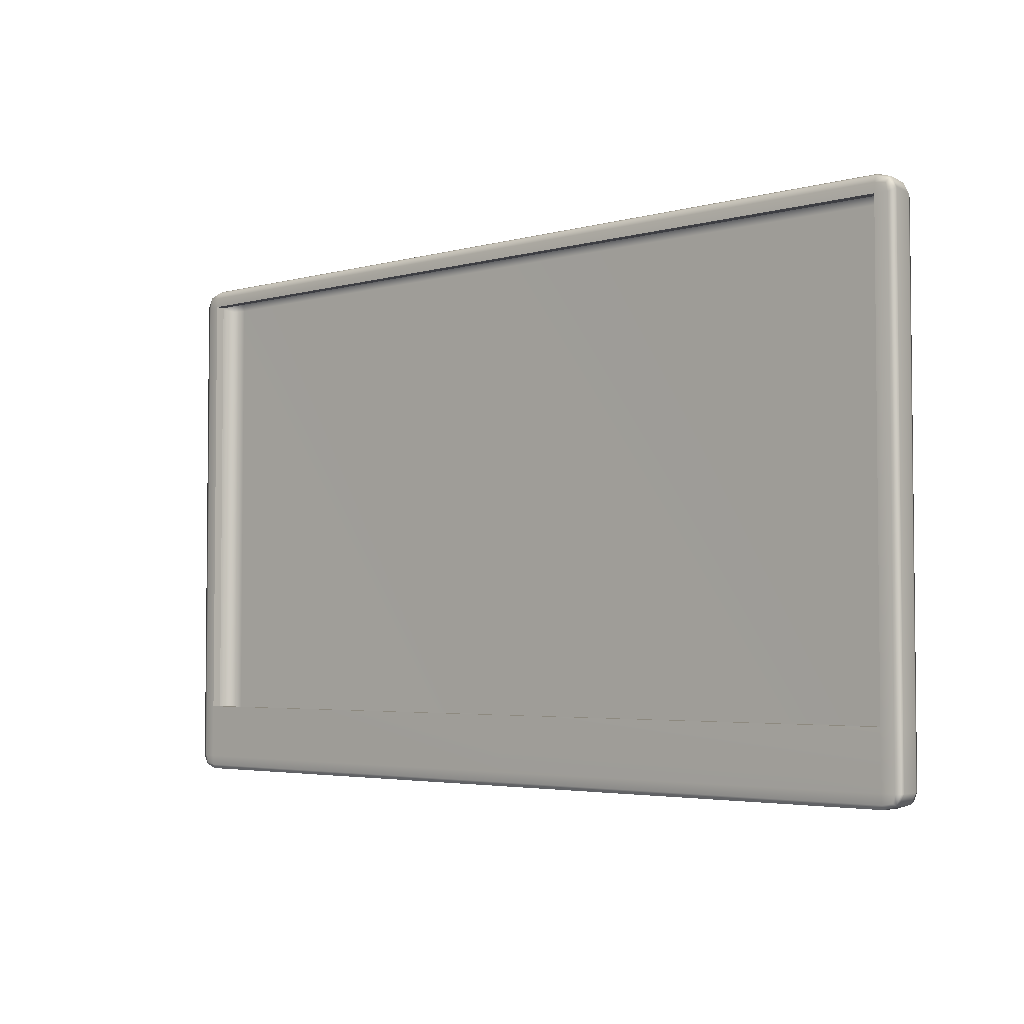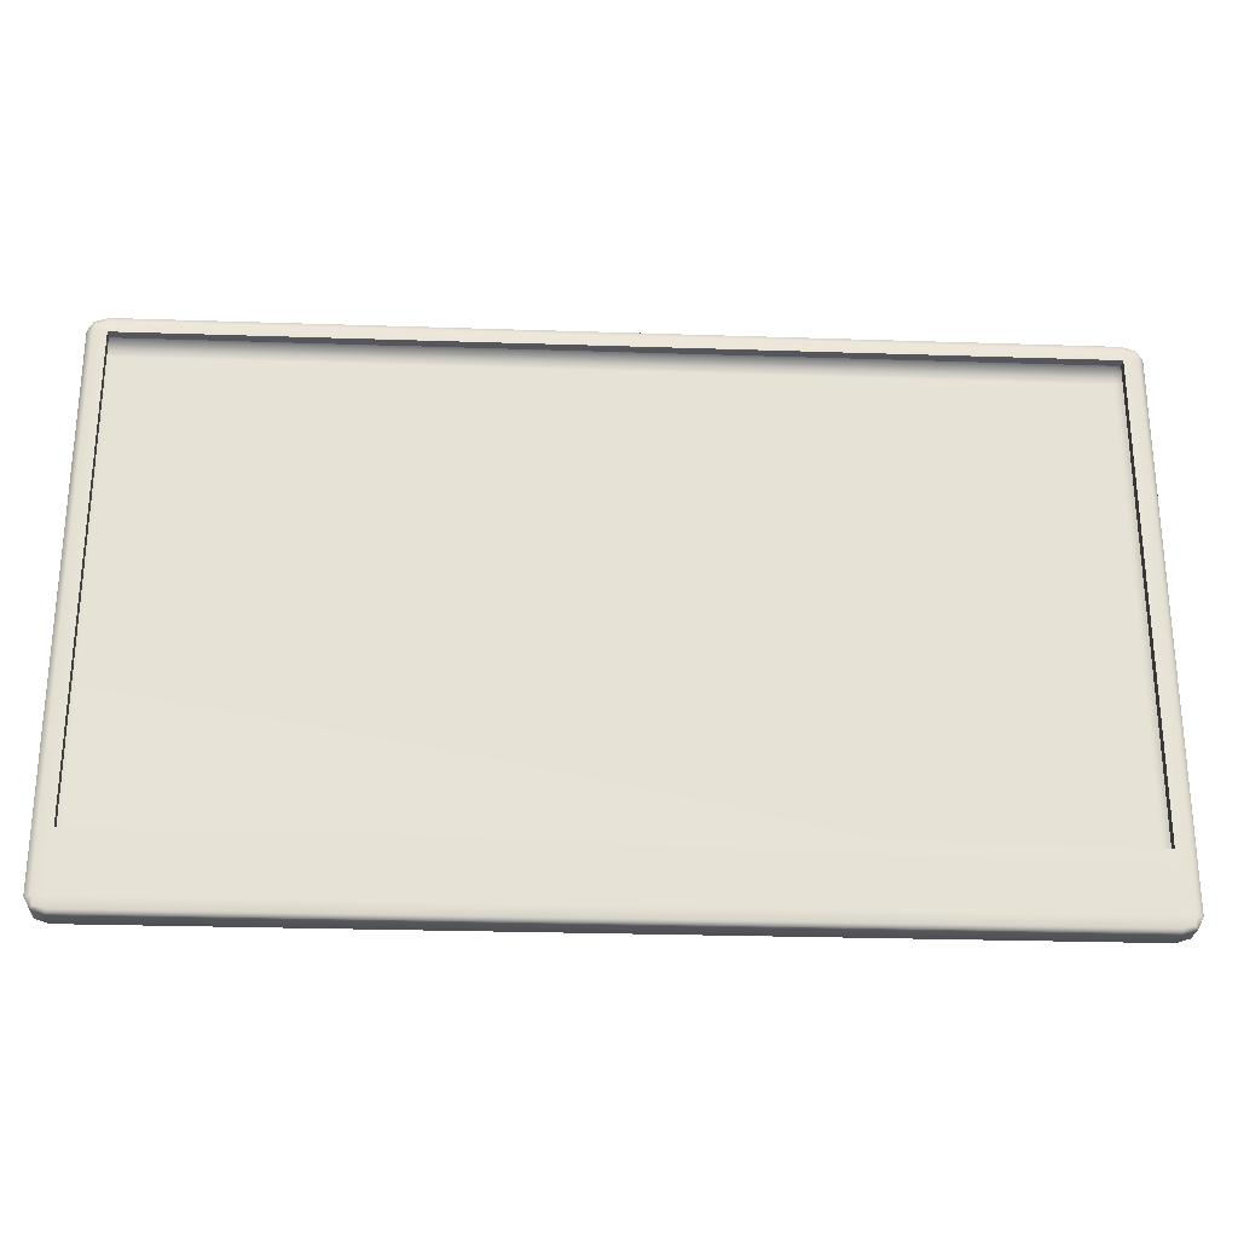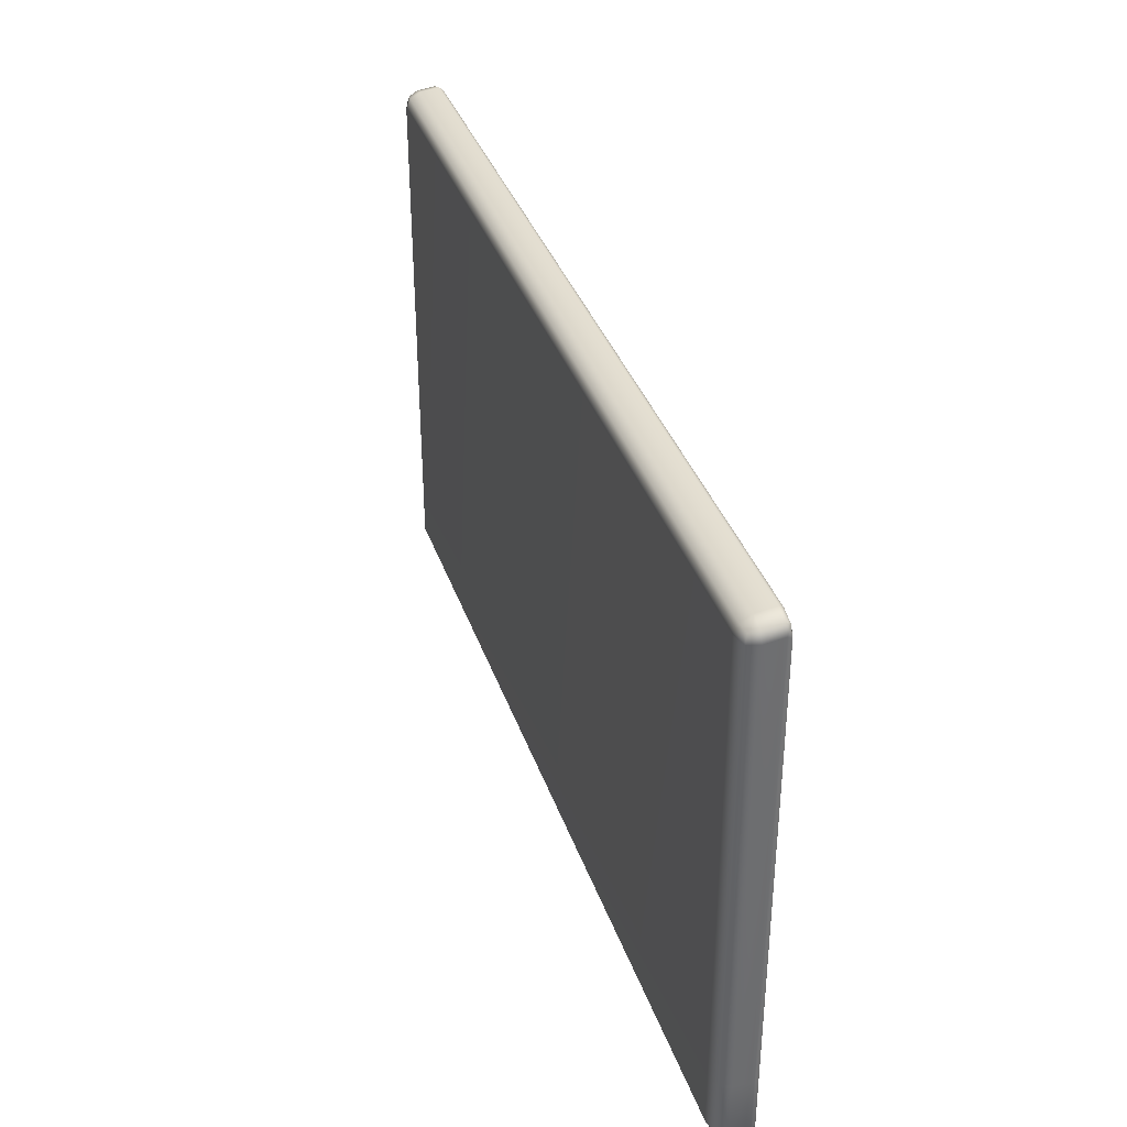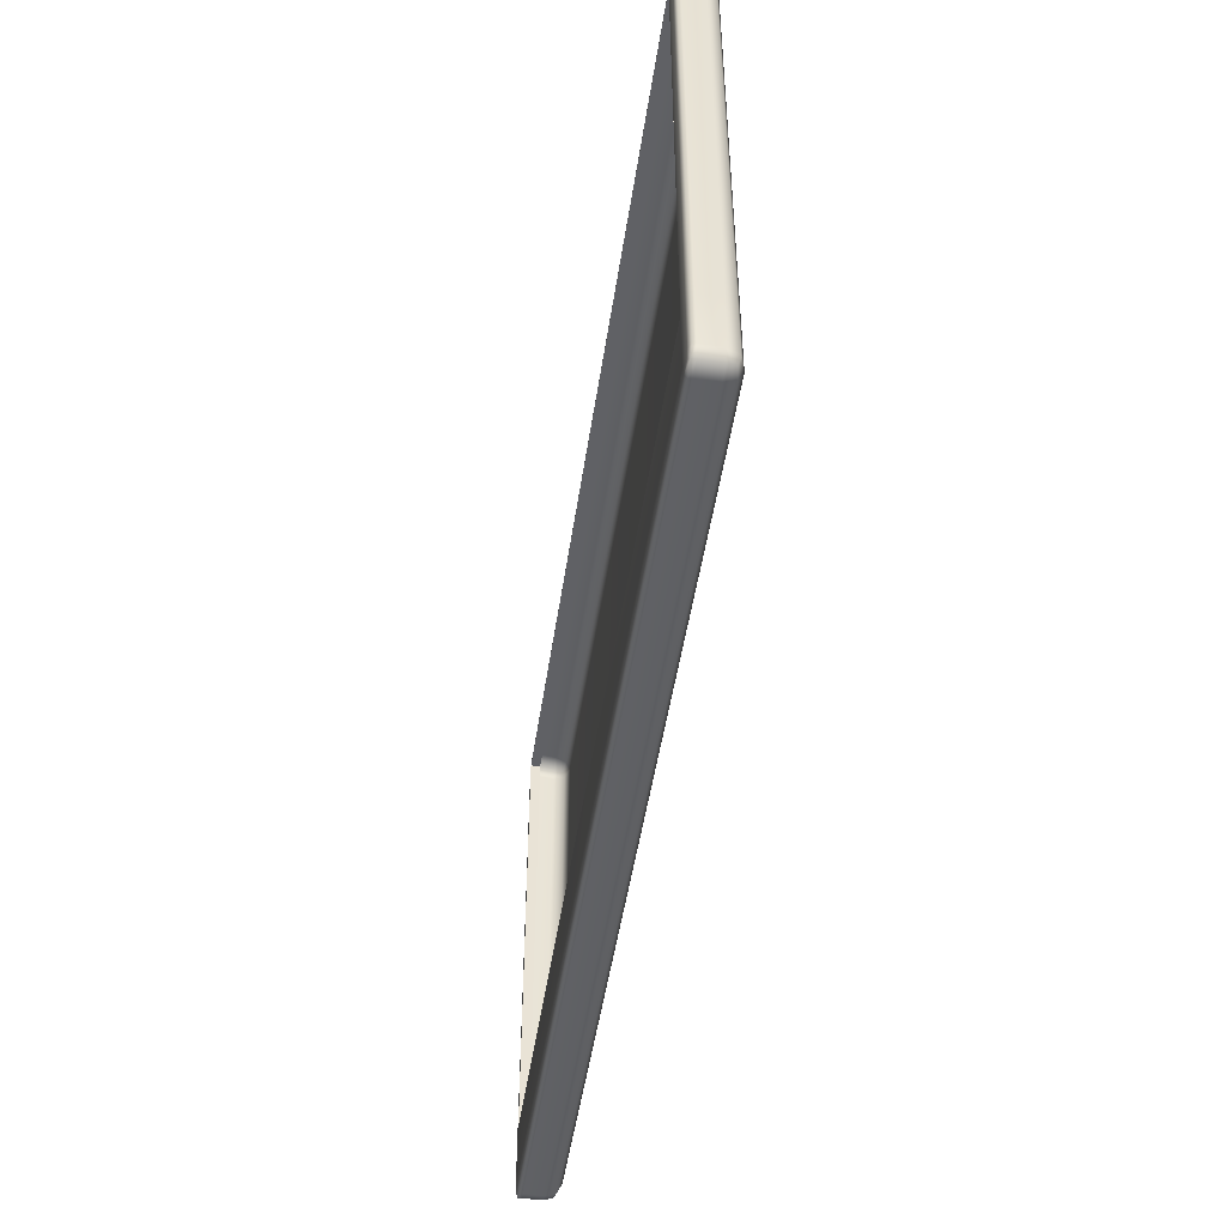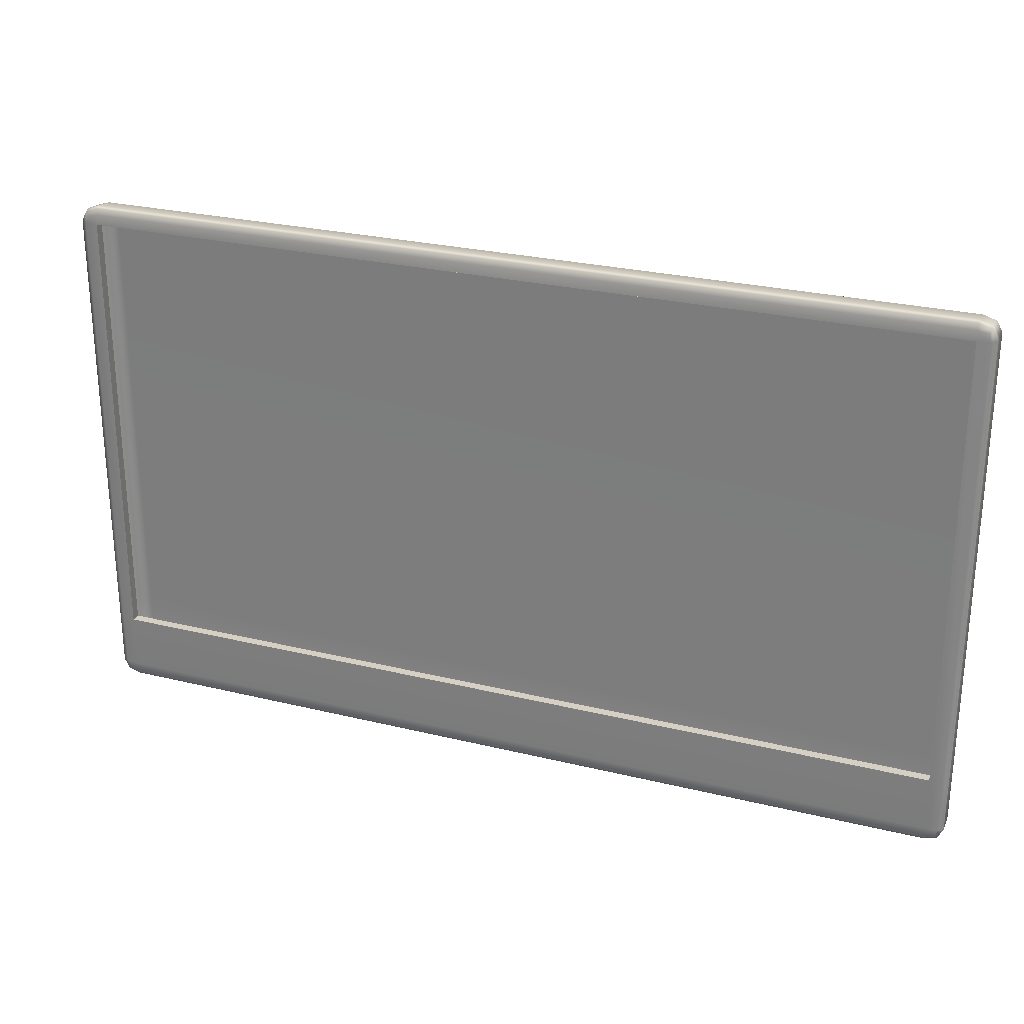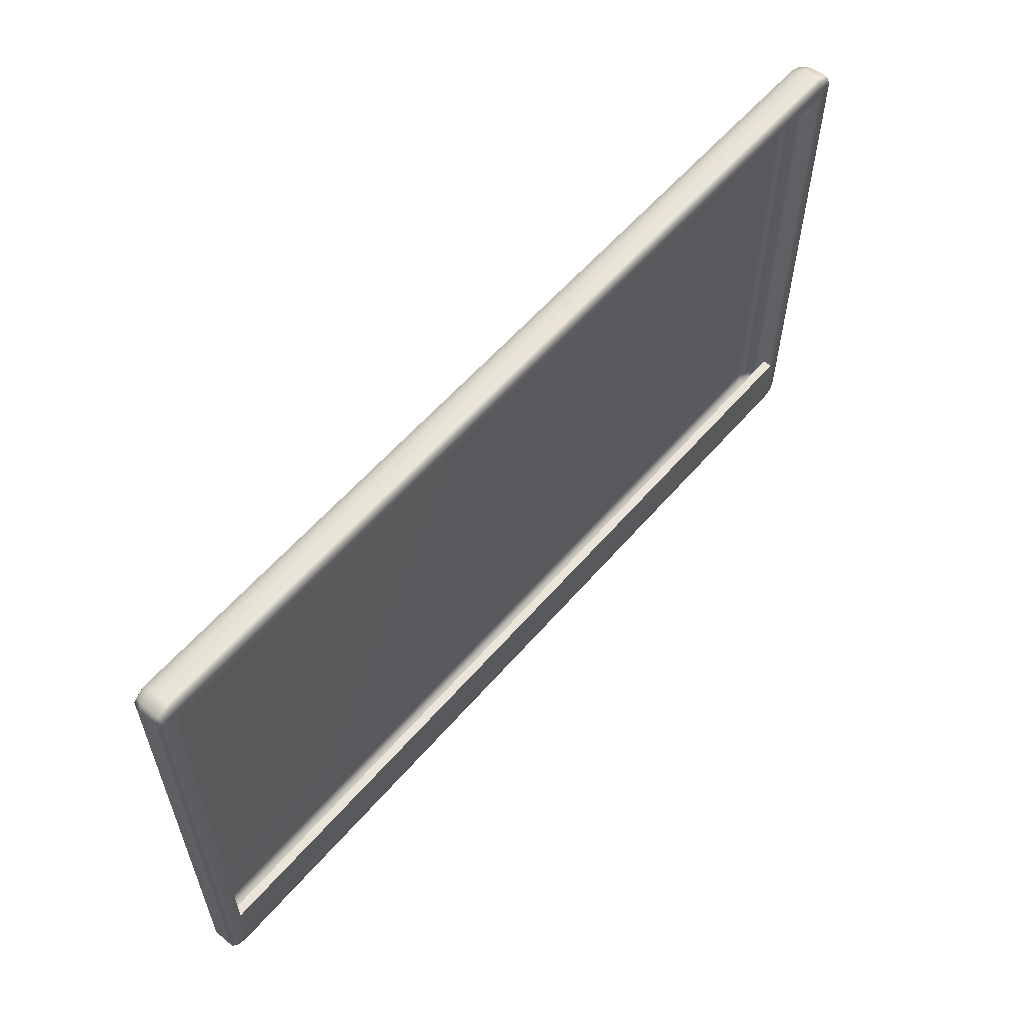
<metadata>
{"format":"obj","ext":"obj","renderer":"f3d","projection":"perspective","resolution":1024,"background":"white","views":[{"elev":-3.7,"azim":42.6,"up":"+Z"},{"elev":-26.3,"azim":-3.0,"up":"+Z"},{"elev":36.6,"azim":-108.0,"up":"+Z"},{"elev":-48.6,"azim":81.6,"up":"+Z"},{"elev":26.4,"azim":21.1,"up":"+Z"},{"elev":58.8,"azim":-49.5,"up":"+Z"}]}
</metadata>
<code>
o LidMeshLaptopLid_18_0_GeomSubset_0
v -0.000632 0.1409 -0.1374
v 0.000632 0.1409 -0.1374
v -0.000632 0.1422 -0.1374
v 0.000632 0.1422 -0.1374
v -0.000632 0.1409 -0.1374
v 0.000632 0.1409 -0.1374
v -0.000632 0.1422 -0.1374
v 0.000632 0.1422 -0.1374
v -0.000632 0.1409 -0.1374
v 0.000632 0.1409 -0.1374
v -0.000632 0.1422 -0.1374
v 0.000632 0.1422 -0.1374
v -0.000632 0.1409 -0.1374
v 0.000632 0.1409 -0.1374
v -0.000632 0.1422 -0.1374
v 0.000632 0.1422 -0.1374
v -0.000632 0.1409 -0.1374
v 0.000632 0.1409 -0.1374
v -0.000632 0.1422 -0.1374
v 0.000632 0.1422 -0.1374
v -0.000632 0.1409 -0.1374
v 0.000632 0.1409 -0.1374
v -0.000632 0.1422 -0.1374
v 0.000632 0.1422 -0.1374
v -0.2429 0.1517 0.1397
v -0.236 0.154 0.1397
v -0.236 0.1517 0.1451
v -0.236 0.146 0.1482
v -0.2429 0.146 0.146
v -0.2457 0.146 0.1407
v 0.2429 0.1517 0.1397
v 0.2457 0.146 0.1407
v 0.2429 0.146 0.146
v 0.236 0.146 0.1482
v 0.236 0.1517 0.1451
v 0.236 0.154 0.1397
v -0.2429 0.146 -0.1395
v -0.236 0.146 -0.1417
v -0.236 0.1517 -0.1395
v -0.236 0.154 -0.1341
v -0.2429 0.1517 -0.1341
v -0.2457 0.146 -0.1341
v 0.2429 0.146 -0.1395
v 0.2457 0.146 -0.1341
v 0.2429 0.1517 -0.1341
v 0.236 0.154 -0.1341
v 0.236 0.1517 -0.1395
v 0.236 0.146 -0.1417
v -0.236 0.1328 0.1451
v -0.236 0.1323 0.1397
v -0.2429 0.1328 0.1397
v -0.2457 0.1339 0.1407
v -0.2429 0.1339 0.146
v -0.236 0.1339 0.1482
v 0.236 0.1328 0.1451
v 0.236 0.1339 0.1482
v 0.2429 0.1339 0.146
v 0.2457 0.1339 0.1407
v 0.2429 0.1328 0.1397
v 0.236 0.1323 0.1397
v -0.236 0.1328 -0.1395
v -0.236 0.1339 -0.1417
v -0.2429 0.1339 -0.1395
v -0.2457 0.1339 -0.1341
v -0.2429 0.1328 -0.1341
v -0.236 0.1323 -0.1341
v 0.2429 0.1328 -0.1341
v 0.2457 0.1339 -0.1341
v 0.2429 0.1339 -0.1395
v 0.236 0.1339 -0.1417
v 0.236 0.1328 -0.1395
v 0.236 0.1323 -0.1341
v -0.2416 0.1506 0.1441
v 0.2416 0.1506 0.1441
v -0.2416 0.1506 -0.1385
v 0.2416 0.1506 -0.1385
v -0.2416 0.133 0.1441
v 0.2416 0.133 0.1441
v -0.2416 0.133 -0.1385
v 0.2416 0.133 -0.1385
v -0.2429 0.1359 0.1472
v -0.2457 0.1359 0.1419
v -0.2457 0.1359 -0.1341
v -0.2429 0.1359 -0.1395
v -0.236 0.1359 -0.1417
v 0.236 0.1359 -0.1417
v 0.2429 0.1359 -0.1395
v 0.2457 0.1359 -0.1341
v 0.2457 0.1359 0.1419
v 0.2429 0.1359 0.1472
v 0.236 0.1359 0.1494
v -0.236 0.1359 0.1494
v 0.2429 0.1328 -0.1043
v 0.2457 0.1339 -0.1043
v 0.2457 0.1359 -0.1043
v 0.2457 0.146 -0.1043
v 0.2429 0.1517 -0.1043
v 0.236 0.154 -0.1043
v -0.236 0.154 -0.1043
v -0.2429 0.1517 -0.1043
v -0.2457 0.146 -0.1043
v -0.2457 0.1359 -0.1043
v -0.2457 0.1339 -0.1043
v -0.2429 0.1328 -0.1043
v -0.236 0.1323 -0.1043
v 0.236 0.1323 -0.1043
v 0 0.1323 -0.1043
v 0 0.1323 0.1397
v 0 0.1328 0.1451
v 0 0.1339 0.1482
v 0 0.1359 0.1494
v 0 0.146 0.1482
v 0 0.1517 0.1451
v 0 0.154 0.1397
v 0 0.154 -0.1043
v 0 0.154 -0.1341
v 0 0.1517 -0.1395
v 0 0.146 -0.1417
v 0 0.1359 -0.1417
v 0 0.1339 -0.1417
v 0 0.1328 -0.1395
v 0 0.1323 -0.1341
v 0 0.1373 -0.1043
v 0 0.1373 0.1397
v -0.236 0.1373 0.1397
v -0.236 0.1373 -0.1043
v 0.236 0.1373 -0.1043
v 0.236 0.1373 0.1397
v 0.04973 0.1553 -0.0455
v -0.04973 0.1553 -0.0455
v 0.04973 0.1553 0.0588
v -0.04973 0.1553 0.0588
v 0 0.1371 -0.1043
v 0 0.1371 0.1397
v -0.236 0.1371 0.1397
v -0.236 0.1371 -0.1043
v 0.236 0.1371 -0.1043
v 0.236 0.1371 0.1397
f 1 2 4 3
f 26 99 100 25
f 25 100 101 30
f 28 112 113 27
f 27 113 114 26
f 30 82 81 29
f 29 81 92 28
f 32 96 97 31
f 31 97 98 36
f 34 91 90 33
f 33 90 89 32
f 38 85 84 37
f 37 84 83 42
f 40 116 117 39
f 39 117 118 38
f 44 88 87 43
f 43 87 86 48
f 50 108 109 49
f 49 109 110 54
f 52 103 104 51
f 51 104 105 50
f 60 106 93 59
f 59 93 94 58
f 62 120 121 61
f 61 121 122 66
f 28 92 111 112
f 85 38 118 119
f 99 26 114 115
f 32 89 95 96
f 101 102 82 30
f 29 73 25 30
f 25 73 27 26
f 27 73 29 28
f 35 74 31 36
f 31 74 33 32
f 33 74 35 34
f 41 75 37 42
f 37 75 39 38
f 39 75 41 40
f 47 76 43 48
f 43 76 45 44
f 45 76 47 46
f 53 77 49 54
f 49 77 51 50
f 51 77 53 52
f 59 78 55 60
f 55 78 57 56
f 57 78 59 58
f 65 79 61 66
f 61 79 63 62
f 63 79 65 64
f 71 80 67 72
f 67 80 69 68
f 69 80 71 70
f 82 52 53 81
f 102 103 52 82
f 84 63 64 83
f 85 62 63 84
f 62 85 119 120
f 87 69 70 86
f 88 68 69 87
f 89 58 94 95
f 90 57 58 89
f 91 56 57 90
f 92 54 110 111
f 81 53 54 92
f 93 67 68 94
f 95 94 68 88
f 96 95 88 44
f 97 96 44 45
f 98 97 45 46
f 40 99 115 116
f 100 99 40 41
f 101 100 41 42
f 42 83 102 101
f 83 64 103 102
f 104 103 64 65
f 105 104 65 66
f 122 107 105 66
f 93 106 72 67
f 109 108 60 55
f 110 109 55 56
f 111 110 56 91
f 112 111 91 34
f 113 112 34 35
f 114 113 35 36
f 115 114 36 98
f 116 115 98 46
f 117 116 46 47
f 118 117 47 48
f 119 118 48 86
f 120 119 86 70
f 121 120 70 71
f 122 121 71 72
f 72 106 107 122
f 108 50 125 124
f 50 105 126 125
f 105 107 123 126
f 106 60 128 127
f 60 108 124 128
f 107 106 127 123

</code>
